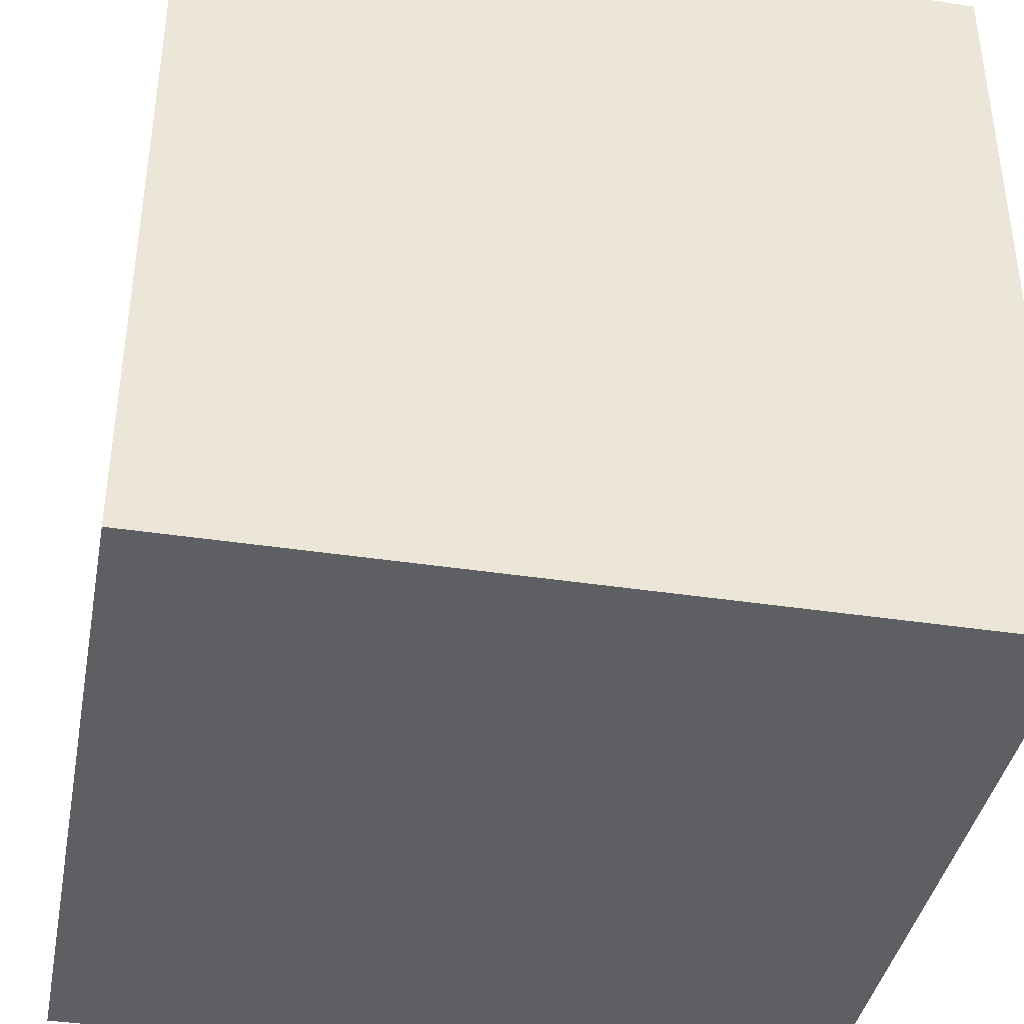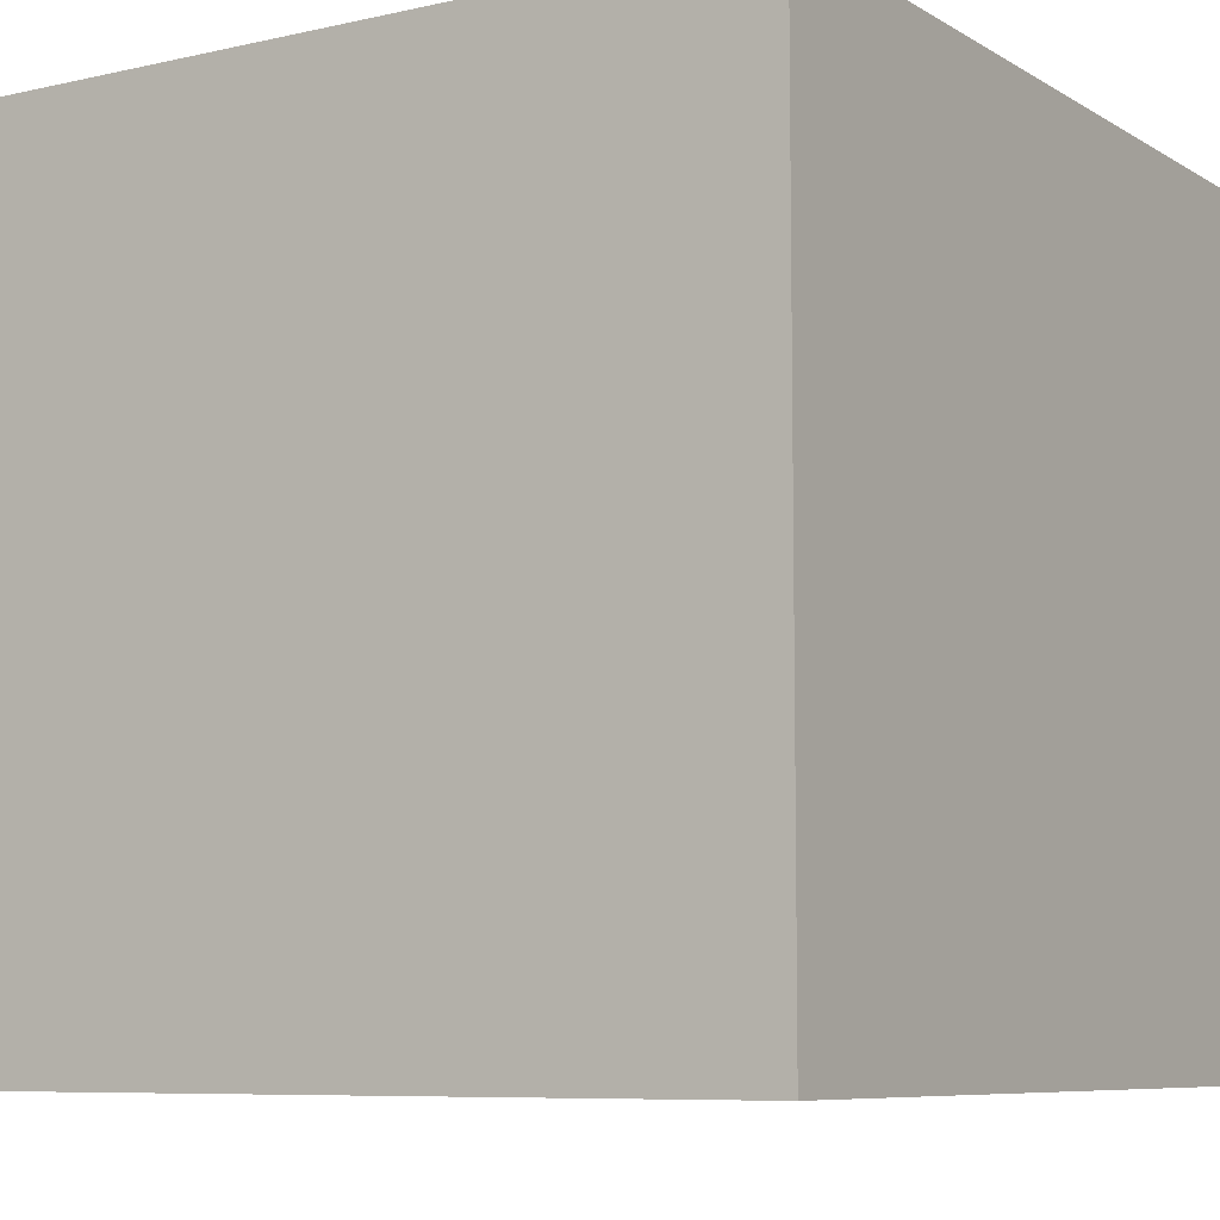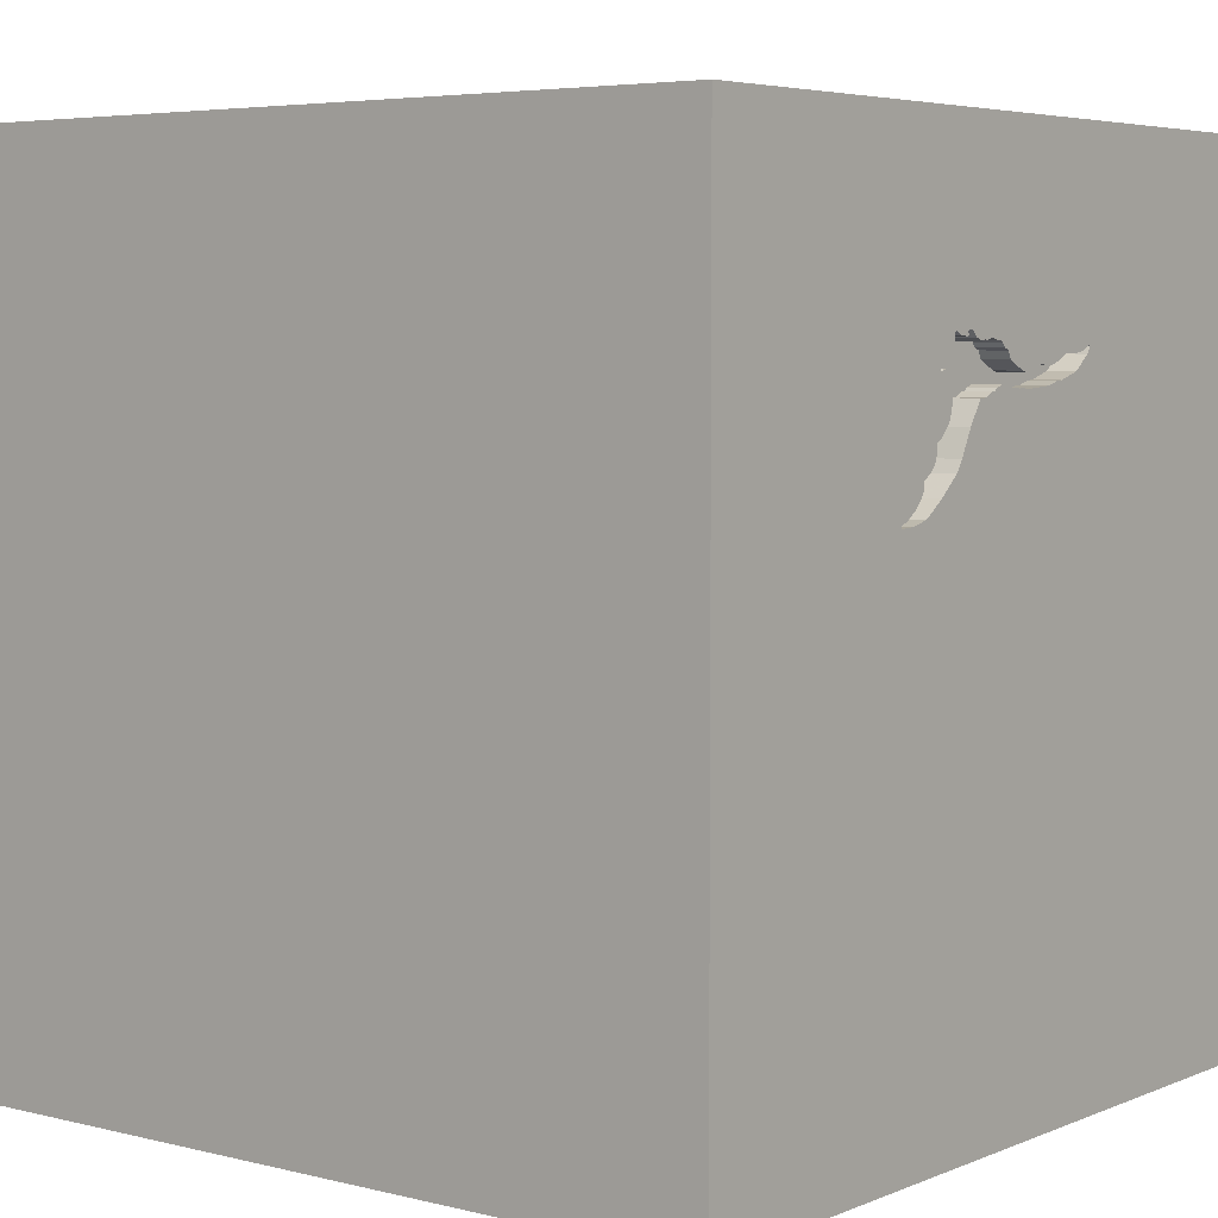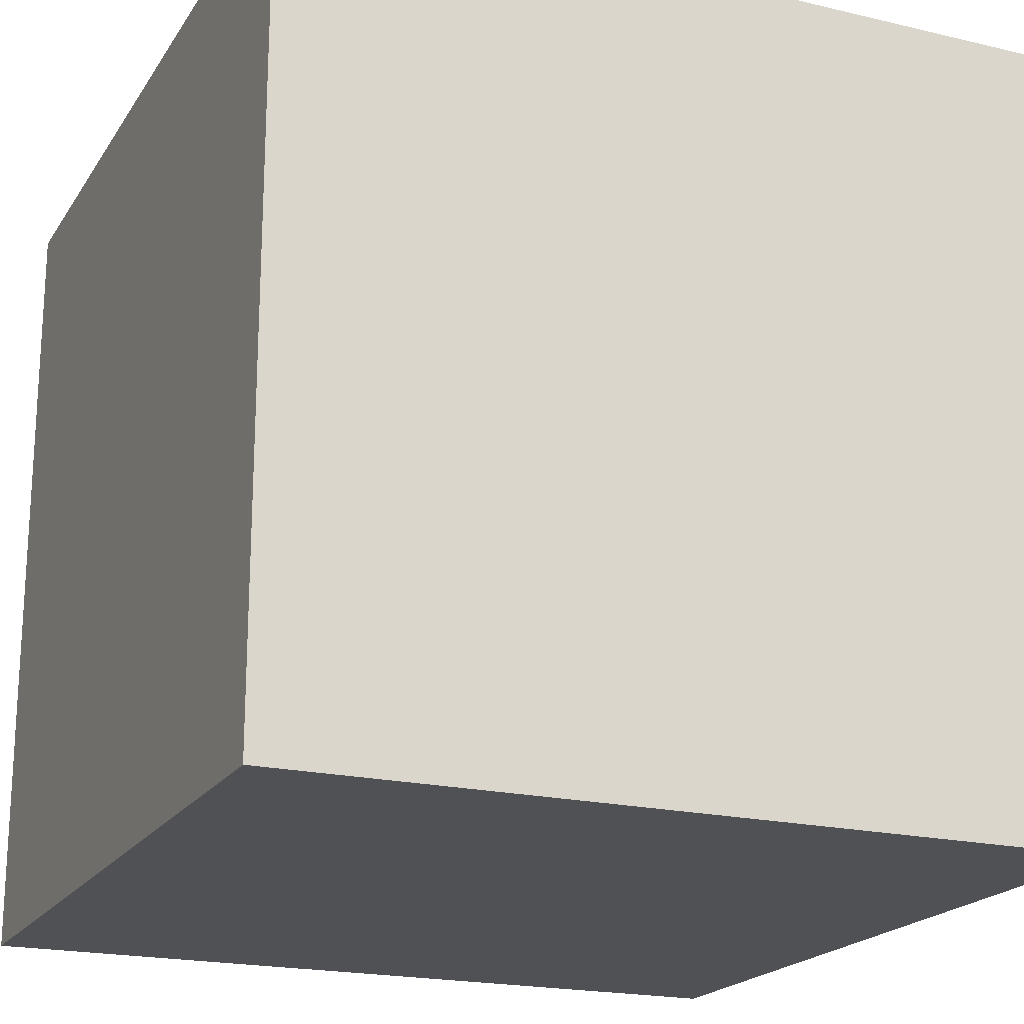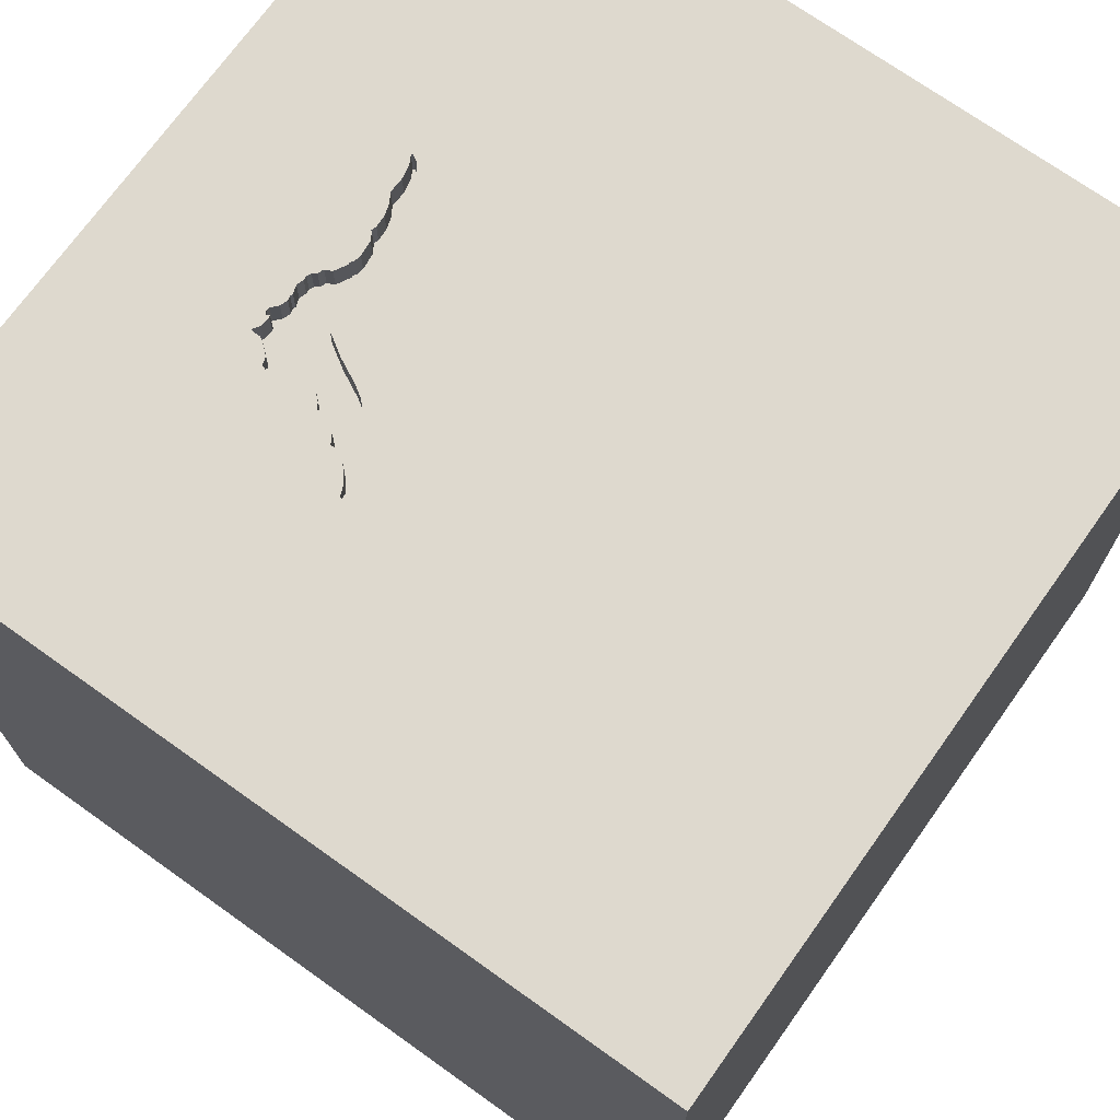
<metadata>
{"format":"obj","ext":"obj","renderer":"f3d","projection":"perspective","resolution":1024,"background":"white","views":[{"elev":-39.5,"azim":-100.7,"up":"+Y"},{"elev":-7.7,"azim":122.4,"up":"+Y"},{"elev":5.0,"azim":128.1,"up":"+Z"},{"elev":-20.1,"azim":-23.5,"up":"+Y"},{"elev":71.6,"azim":125.5,"up":"+Y"}]}
</metadata>
<code>
o bat_142
v 0.4128 1.5 0.772
v 0.4516 1.5 0.516
v 0.4754 1.5 0.4888
v 0.4754 1.4 0.4888
v 0.6222 1.5 0.3489
v 0.2679 1.5 0.612
v -0.1808 1.5 0.7831
v 0.1725 1.5 0.7004
v 0.4292 1.5 0.7737
v 0.4292 1.4 0.7737
v 0.2169 1.5 0.6917
v 0.2169 1.4 0.6917
v -0.5273 -0.4932 -1.5
v -0.4948 1.224 1.5
v -0.6901 -0.5729 1.5
v -1.172 -1.5 -0.2214
v -1.5 -1.5 1.5
v -0.6771 -1.5 -0.5469
v -0.5957 1.5 -0.1074
v -1.5 1.5 1.5
v 0.3696 1.5 0.6597
v 0.3696 1.4 0.6597
v 0.1894 1.5 0.6923
v -0.1378 1.5 0.781
v -0.1378 1.4 0.781
v 0.1894 1.4 0.6923
v 0.03287 1.5 0.787
v 0.3603 1.5 0.8362
v 0.3688 1.5 0.7327
v 0.3688 1.4 0.7327
v 0.1107 0.7878 -1.5
v 0.1823 0.4818 1.5
v 0.4167 -0 1.5
v -0.01302 0.9896 1.5
v 0.2083 -0.4557 1.5
v 0.5208 -1.5 -0.638
v 0.4167 -1.5 0.4687
v 0.4687 -1.5 -0
v 0.3906 -1.5 1.198
v 0.1302 -1.5 -1.5
v 0.3906 -1.5 -1.25
v 0.1562 -1.5 -0.4167
v -0.1302 -1.5 1.5
v 0.3393 1.5 0.483
v 0.3263 1.5 0.869
v 0.3906 1.5 1.055
v 0.1562 1.5 -1.5
v 0.1302 1.5 1.5
v 0.313 1.5 0.5234
v -0.005286 1.5 0.7168
v 0.04514 1.5 0.72
v 0.2123 1.5 0.8524
v 0.2123 1.4 0.8524
v 0.4137 1.5 0.7752
v 0.4137 1.4 0.7752
v 0.4233 1.5 0.7878
v 0.2393 1.5 0.8623
v 0.2393 1.4 0.8623
v 0.006468 1.5 0.7763
v 0.1962 1.5 0.8568
v 0.1962 1.4 0.8568
v 0.02604 -1.094 1.5
v -0.2083 -1.5 -0.8333
v 0 -1.5 0.1562
v -0.2604 -1.5 1.068
v -0.1562 -1.5 0.625
v -0.096 1.5 0.7174
v -0.1823 1.5 1.172
v -0.1026 1.5 0.7753
v -0.1178 1.5 0.788
v 0.4216 1.5 0.7661
v -0.1809 1.4 0.7831
v 0.3527 1.5 0.8514
v 0.4216 1.4 0.7661
v 1.042 0.4297 1.5
v 1.198 -0 1.5
v 1.042 -0.4427 1.5
v 1.094 -1.5 -0.1823
v 1.5 -1.5 1.5
v 1.5 -1.5 -1.5
v 0.7422 1.5 0.612
v 1.061 1.5 -0.3906
v 0.09967 1.5 0.7293
v 0.2904 1.5 0.5677
v -0.04047 1.5 0.7135
v -0.04047 1.4 0.7135
v 0.3539 1.5 0.8761
v 0.4233 1.4 0.7878
v -0.3916 1.5 0.8386
v -0.3916 1.4 0.8386
v 0.1311 1.5 0.8545
v 0.1311 1.4 0.8545
v -0.1178 1.4 0.788
v 0.2759 1.5 0.8849
v 0.2759 1.4 0.8849
v 0.6222 1.4 0.3489
v -0.3969 1.5 0.8345
v -0.3969 1.4 0.8345
v -0.009953 1.5 0.7669
v -0.009953 1.4 0.7669
v -0.3119 1.5 0.8133
v -0.3119 1.4 0.8133
v 0.3603 1.4 0.8362
v 0.3638 1.5 0.6966
v 0.4402 1.5 0.5503
v 0.4402 1.4 0.5503
v 0.09967 1.4 0.7293
v -0.0894 1.5 0.7678
v 0.2891 1.5 0.8647
v 0.2891 1.4 0.8647
v 0.4947 1.5 0.3615
v 0.4947 1.4 0.3615
v 0.4167 1.5 0.4161
v -0.4687 0.4297 1.5
v -0.4427 -0.1562 1.5
v -0.4687 -1.5 0.1823
v 0.507 1.5 0.4448
v 0.507 1.4 0.4448
v -0.1595 1.5 0.7218
v -0.1595 1.4 0.7218
v -1.5 0.4167 0.1562
v -1.5 0.5078 -0.6771
v -1.5 0.3125 0.7812
v -1.5 -0.1302 -1.5
v -1.5 0.1302 1.5
v -1.5 -0.1823 -1.068
v -1.5 -0.1562 0.4687
v -1.5 -0.05208 -0
v -1.5 -0.1823 1.146
v -1.5 0 -0.4687
v -1.5 1.042 0.5339
v -1.5 1.25 -0.2083
v -1.5 -0.625 -1.042
v -1.5 -0.625 0.3906
v -1.5 -0.4687 -0.4167
v -1.5 -1.5 -0.1302
v -1.5 -1.5 -1.5
v -1.5 1.5 -1.5
v -1.5 1.5 0.1562
v -1.5 -1.276 -0.01302
v -1.5 -1.12 -0.5599
v -1.5 0.8333 -0.1302
v 0.1156 1.5 0.8559
v 0.1156 1.4 0.8559
v 0.1569 1.5 0.8627
v 0.5161 1.5 0.4298
v 0.06835 1.5 0.8252
v 0.06835 1.4 0.8252
v 0.3263 1.4 0.869
v 0.5252 1.5 0.4149
v 0.5252 1.4 0.4149
v 0.009371 1.5 0.7159
v 0.009371 1.4 0.7159
v -0.2559 1.5 0.8154
v 0.6771 -0.8333 1.5
v 1.5 1.5 1.5
v -0.001742 1.5 0.7716
v 0.1322 1.5 0.719
v 0.1322 1.4 0.719
v 0.5588 1.5 0.3454
v 0.5588 1.4 0.3454
v 0.2624 1.5 0.8837
v 0.05661 1.5 0.8
v 0.05661 1.4 0.8
v 0.313 1.4 0.5234
v -0.2078 1.5 0.735
v -0.2078 1.4 0.735
v 0.1862 1.5 0.8533
v 0.3937 1.5 0.7758
v 0.3937 1.4 0.7758
v 0.3539 1.4 0.8761
v -0.0334 1.5 0.7622
v 0.6236 1.5 0.3415
v 0.6236 1.4 0.3415
v 1.5 0.791 0.7699
v 1.5 -0.1302 -1.5
v 1.5 0.7113 -0.6608
v 1.5 -0.1302 1.5
v 1.5 -1.5 0.1302
v 1.5 1.5 -0.1302
v 1.5 -0.6726 -0.09277
v -0.2559 1.4 0.8154
v 0.1003 1.5 0.8483
v 0.1003 1.4 0.8483
v -0.1152 1.5 0.7825
v -0.1152 1.4 0.7825
v -1.276 0.05208 1.5
v -1.224 -1.5 0.5208
v -1.12 0.5859 1.5
v -0.01994 1.5 0.7176
v 0.006468 1.4 0.7763
v 0.2624 1.4 0.8837
v 0.4423 1.5 0.5706
v 0.4423 1.4 0.5706
v 0.1363 1.5 0.7138
v 0.01025 1.5 0.7191
v 0.01025 1.4 0.7191
v 0.2876 1.5 0.8796
v 0.2876 1.4 0.8796
v -0.3834 1.5 0.8128
v -0.3834 1.4 0.8128
v -0.3646 -1.198 1.5
v -0.3643 1.5 0.8242
v -0.03341 1.4 0.7622
v 0.3143 1.5 0.5214
v 0.04514 1.4 0.72
v 0.8594 -1.5 0.4167
v 0.8333 1.5 0.3125
v 1.5 1.5 -1.5
v -0.2213 1.5 0.7948
v 0.3958 1.5 0.796
v 0.3958 1.4 0.796
v 0.1404 1.5 0.7085
v 0.1404 1.4 0.7085
v 0.4218 1.5 0.5817
v -0.3183 1.5 0.7618
v -0.3183 1.4 0.7618
v 0.4516 1.4 0.516
v 0.3831 1.5 0.6228
v 0.3831 1.4 0.6228
v 0.008519 1.5 0.7736
v 0.008519 1.4 0.7736
v 0.3638 1.4 0.6966
v 0.4167 1.4 0.4161
v 0.5905 1.5 0.3624
v 0.5905 1.4 0.3624
v 0.5082 1.5 0.4694
v 0.5082 1.4 0.4694
v 0.1862 1.4 0.8533
v -0.01994 1.4 0.7176
v 0.1569 1.4 0.8627
v -0.2342 1.5 0.7374
v 0.5498 1.5 0.3908
v 0.1556 1.5 0.7085
v 0.3393 1.4 0.483
v 0.4128 1.4 0.772
v 0.3527 1.4 0.8514
v -0.2213 1.4 0.7948
v 0.2809 1.5 0.8676
v 0.2809 1.4 0.8676
v 0.4218 1.4 0.5817
v 0.5498 1.4 0.3908
v 0.08946 1.5 0.834
v 0.08946 1.4 0.834
v -0.2342 1.4 0.7374
v -0.0894 1.4 0.7678
v 0.3492 1.5 0.8843
v 0.3492 1.4 0.8843
v 0.1912 1.5 0.855
v 0.2679 1.4 0.612
v -0.3643 1.4 0.8242
v 0.1556 1.4 0.7085
f 125 129 17
f 17 140 136
f 136 188 17
f 43 202 17
f 17 187 125
f 17 65 43
f 15 187 17
f 43 62 202
f 136 16 188
f 202 15 17
f 129 134 17
f 134 140 17
f 188 116 17
f 65 39 43
f 125 20 129
f 129 127 134
f 116 65 17
f 43 79 62
f 62 15 202
f 115 187 15
f 140 141 136
f 16 116 188
f 116 66 65
f 39 79 43
f 62 35 15
f 187 189 125
f 20 123 129
f 123 127 129
f 141 137 136
f 189 20 125
f 137 16 136
f 134 141 140
f 35 115 15
f 115 189 187
f 127 128 134
f 134 135 141
f 66 39 65
f 79 155 62
f 115 114 189
f 137 18 16
f 16 18 116
f 116 64 66
f 66 37 39
f 155 35 62
f 128 135 134
f 20 131 123
f 123 121 127
f 135 133 141
f 64 37 66
f 37 79 39
f 35 33 115
f 114 14 189
f 121 128 127
f 133 137 141
f 37 207 79
f 128 130 135
f 18 64 116
f 155 77 35
f 115 32 114
f 189 14 20
f 131 121 123
f 18 42 64
f 64 38 37
f 33 32 115
f 131 142 121
f 135 126 133
f 137 63 18
f 79 77 155
f 121 130 128
f 130 126 135
f 77 33 35
f 32 34 114
f 34 14 114
f 121 122 130
f 63 42 18
f 42 38 64
f 38 207 37
f 20 139 131
f 77 76 33
f 19 139 20
f 142 122 121
f 42 36 38
f 131 132 142
f 130 138 126
f 133 124 137
f 79 178 77
f 33 75 32
f 122 138 130
f 126 124 133
f 13 137 124
f 137 41 63
f 63 36 42
f 38 78 207
f 207 78 79
f 181 178 79
f 76 75 33
f 36 78 38
f 181 79 179
f 14 48 20
f 154 20 68
f 139 132 131
f 178 76 77
f 75 156 32
f 156 34 32
f 34 48 14
f 68 20 48
f 20 154 101
f 200 216 19
f 20 101 203
f 200 19 20
f 20 203 89
f 97 200 20
f 20 89 97
f 13 40 137
f 40 41 137
f 41 36 63
f 78 179 79
f 175 178 181
f 70 154 68
f 166 119 19
f 19 216 232
f 19 232 166
f 7 210 154
f 154 24 7
f 36 80 78
f 70 69 185
f 24 154 70
f 67 205 19
f 119 67 19
f 142 138 122
f 27 221 59
f 59 157 99
f 69 70 27
f 59 99 172
f 69 27 59
f 172 108 69
f 59 172 69
f 132 138 142
f 138 124 126
f 178 75 76
f 163 27 70
f 70 68 183
f 147 163 70
f 70 183 243
f 70 243 147
f 205 67 85
f 152 196 51
f 190 50 152
f 51 83 205
f 205 85 190
f 152 51 205
f 205 190 152
f 41 80 36
f 46 68 48
f 68 168 145
f 145 91 143
f 143 183 68
f 68 145 143
f 177 175 181
f 156 48 34
f 249 168 68
f 249 68 46
f 60 249 46
f 46 45 109
f 109 239 198
f 52 60 46
f 57 52 46
f 46 109 198
f 162 57 46
f 46 198 94
f 46 94 162
f 49 205 83
f 158 195 213
f 234 8 23
f 23 11 6
f 213 234 23
f 83 158 213
f 84 49 83
f 23 6 84
f 84 83 213
f 213 23 84
f 19 205 44
f 139 138 132
f 31 80 13
f 80 179 78
f 178 156 75
f 81 29 169
f 247 45 46
f 247 46 81
f 1 54 71
f 87 247 81
f 169 1 71
f 73 87 81
f 81 169 71
f 28 73 81
f 81 71 9
f 56 211 28
f 81 9 56
f 81 56 28
f 113 19 44
f 19 138 139
f 13 124 138
f 80 40 13
f 175 156 178
f 104 29 81
f 19 113 111
f 181 179 80
f 156 46 48
f 21 104 81
f 81 2 105
f 81 105 193
f 193 215 219
f 219 21 81
f 81 193 219
f 150 81 208
f 19 111 160
f 208 19 160
f 208 160 173
f 5 225 233
f 208 173 5
f 233 150 208
f 208 5 233
f 31 13 138
f 40 80 41
f 81 46 156
f 81 150 146
f 146 117 227
f 227 3 2
f 81 146 227
f 81 227 2
f 82 19 208
f 209 19 82
f 82 208 81
f 47 19 209
f 180 175 177
f 180 82 81
f 47 138 19
f 47 31 138
f 209 31 47
f 176 80 31
f 176 177 181
f 209 180 177
f 180 156 175
f 180 81 156
f 209 82 180
f 209 176 31
f 176 181 80
f 209 177 176
f 90 201 98
f 201 90 251
f 90 98 89
f 200 97 98
f 98 201 200
f 251 217 201
f 251 90 203
f 97 89 98
f 89 203 90
f 251 102 217
f 201 217 200
f 203 101 251
f 102 251 101
f 102 182 217
f 216 200 217
f 101 154 102
f 182 102 154
f 217 182 245
f 217 245 232
f 232 216 217
f 154 210 182
f 238 245 182
f 238 182 210
f 238 167 245
f 166 232 245
f 245 167 166
f 210 7 238
f 238 72 167
f 72 238 7
f 167 72 120
f 167 120 119
f 119 166 167
f 7 24 72
f 120 72 25
f 25 72 24
f 120 25 186
f 120 86 67
f 67 119 120
f 246 120 186
f 186 25 93
f 86 85 67
f 120 246 86
f 24 70 93
f 93 25 24
f 69 108 246
f 246 186 69
f 70 185 186
f 186 93 70
f 190 85 86
f 86 230 190
f 204 86 246
f 186 185 69
f 86 204 230
f 108 172 204
f 204 246 108
f 50 190 230
f 230 153 50
f 100 230 204
f 152 50 153
f 230 197 153
f 197 230 100
f 172 99 100
f 100 204 172
f 153 197 152
f 197 100 222
f 99 157 100
f 196 152 197
f 197 222 206
f 191 222 100
f 157 59 191
f 191 100 157
f 51 196 197
f 197 206 51
f 206 222 164
f 59 221 222
f 222 191 59
f 107 206 164
f 164 222 27
f 27 163 164
f 221 27 222
f 206 107 51
f 244 107 164
f 83 51 107
f 159 107 244
f 244 164 148
f 163 147 148
f 148 164 163
f 107 159 83
f 92 159 244
f 147 243 244
f 244 148 147
f 158 83 159
f 159 92 229
f 184 92 244
f 243 183 244
f 195 158 159
f 159 214 195
f 159 229 252
f 231 229 92
f 184 144 92
f 184 244 183
f 213 195 214
f 159 252 214
f 252 229 53
f 145 168 229
f 229 231 145
f 91 145 231
f 231 92 91
f 183 143 144
f 144 184 183
f 143 91 92
f 92 144 143
f 234 213 214
f 214 252 234
f 252 53 12
f 53 229 61
f 168 249 229
f 12 26 252
f 12 53 58
f 60 52 53
f 53 61 60
f 249 60 61
f 61 229 249
f 8 234 252
f 252 26 8
f 26 12 23
f 12 58 110
f 58 53 57
f 52 57 53
f 23 8 26
f 11 23 12
f 30 12 110
f 58 240 110
f 6 11 12
f 12 250 6
f 223 12 30
f 30 110 103
f 240 58 192
f 110 240 109
f 57 162 192
f 192 58 57
f 12 223 250
f 223 30 104
f 170 30 103
f 103 110 149
f 95 240 192
f 239 109 240
f 109 45 110
f 84 6 250
f 250 165 84
f 223 22 250
f 29 104 30
f 30 170 29
f 212 170 103
f 149 237 103
f 149 110 45
f 199 240 95
f 162 94 95
f 95 192 162
f 198 239 240
f 240 199 198
f 49 84 165
f 220 165 250
f 22 223 104
f 104 21 22
f 250 22 220
f 169 29 170
f 55 170 212
f 28 211 212
f 212 103 28
f 149 171 237
f 103 237 28
f 94 198 199
f 199 95 94
f 165 235 205
f 205 49 165
f 241 165 220
f 21 219 220
f 220 22 21
f 170 236 169
f 55 236 170
f 55 212 88
f 171 149 248
f 237 171 73
f 73 28 237
f 45 247 248
f 248 149 45
f 44 205 235
f 235 165 241
f 219 215 241
f 241 220 219
f 1 169 236
f 236 55 1
f 88 10 55
f 211 56 88
f 88 212 211
f 171 248 87
f 87 73 171
f 247 87 248
f 113 44 235
f 235 224 113
f 241 106 235
f 54 1 55
f 56 9 10
f 10 88 56
f 74 55 10
f 224 235 218
f 241 194 106
f 235 106 218
f 215 193 194
f 194 241 215
f 71 54 55
f 55 74 71
f 9 71 10
f 74 10 71
f 224 112 113
f 218 4 224
f 193 105 106
f 106 194 193
f 218 106 2
f 111 113 112
f 118 112 224
f 2 3 4
f 4 218 2
f 4 118 224
f 105 2 106
f 112 161 111
f 118 151 112
f 4 228 118
f 160 111 161
f 112 242 161
f 151 118 146
f 146 150 151
f 151 242 112
f 3 227 228
f 228 4 3
f 118 228 117
f 161 174 160
f 226 161 242
f 117 146 118
f 150 233 151
f 242 151 233
f 227 117 228
f 173 160 174
f 174 161 226
f 233 225 226
f 226 242 233
f 5 173 174
f 174 96 5
f 174 226 96
f 225 5 226
f 96 226 5

</code>
